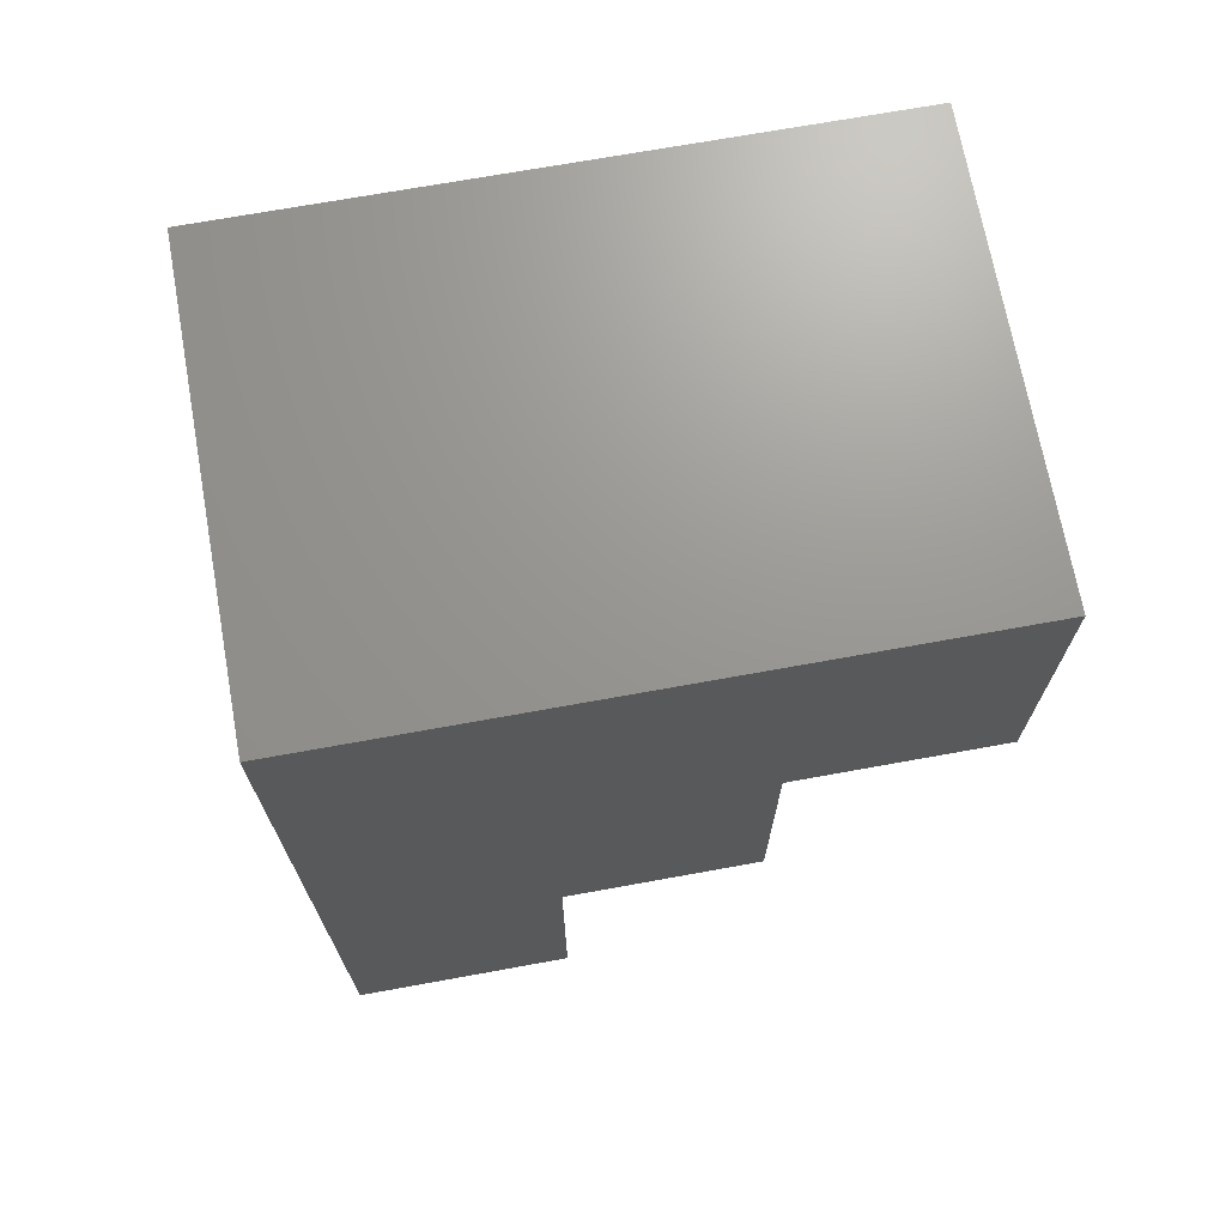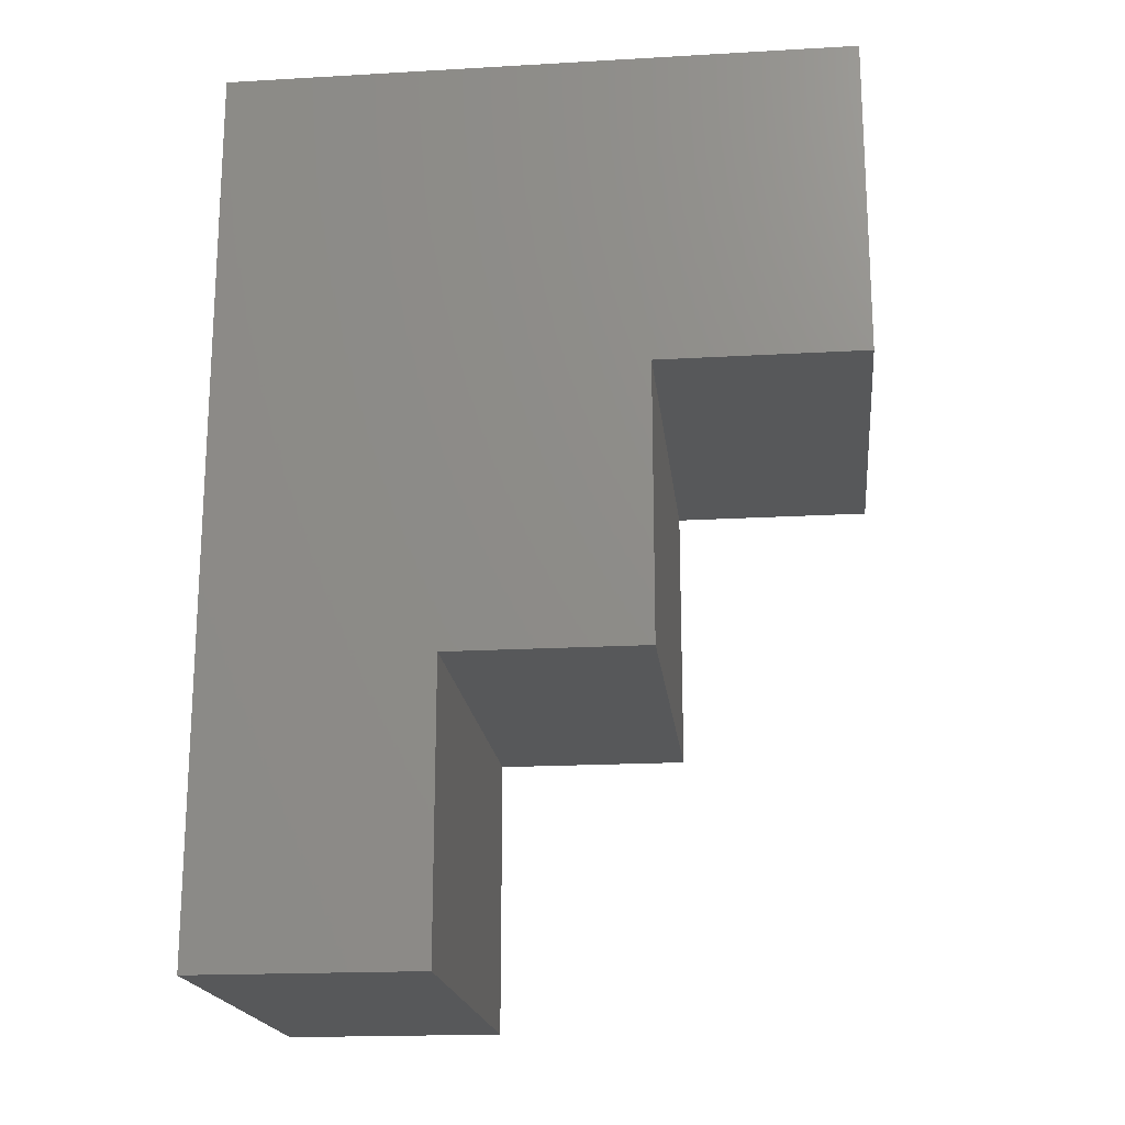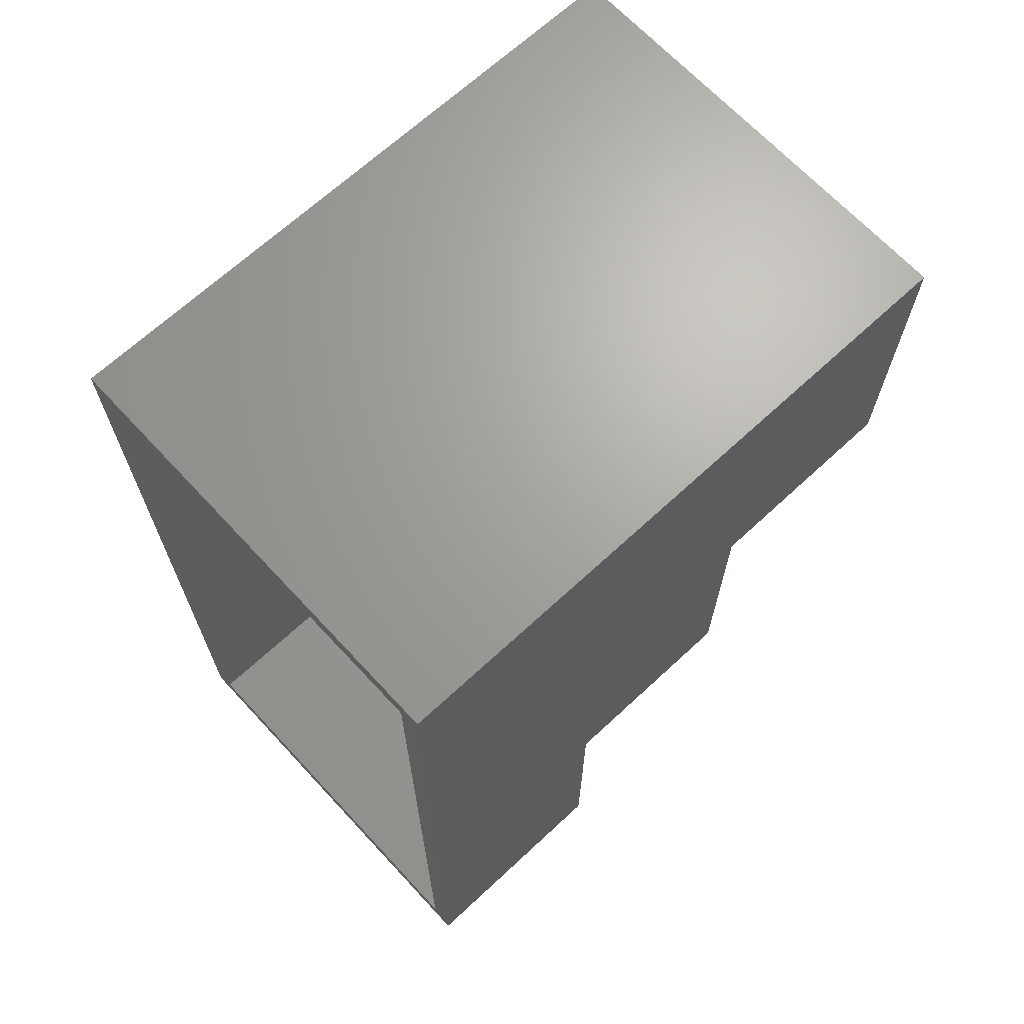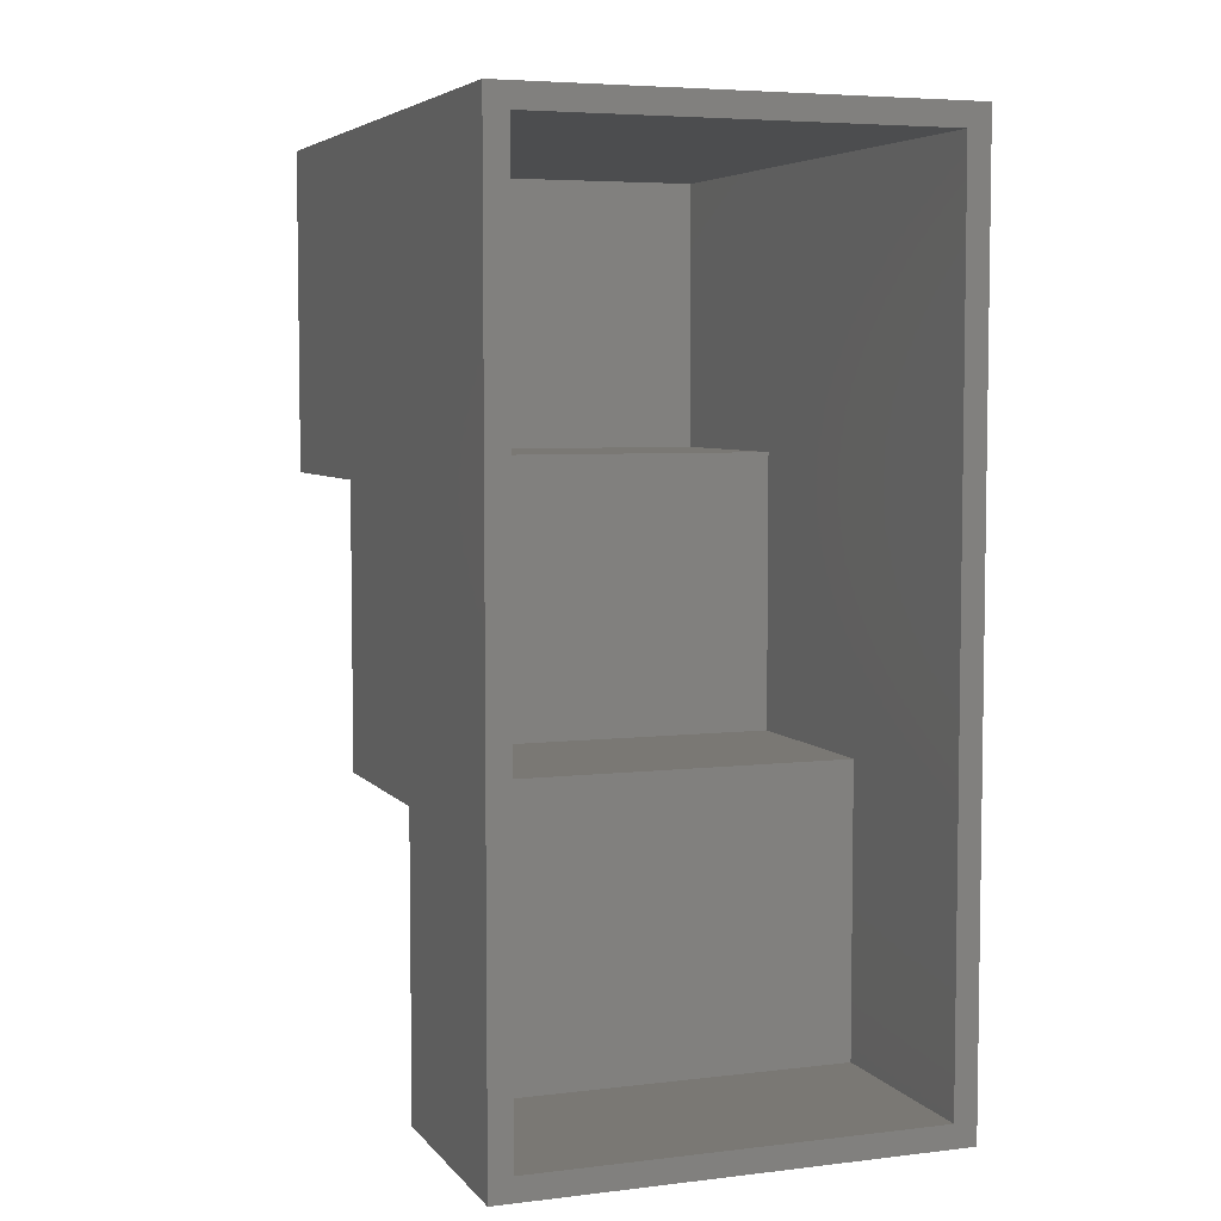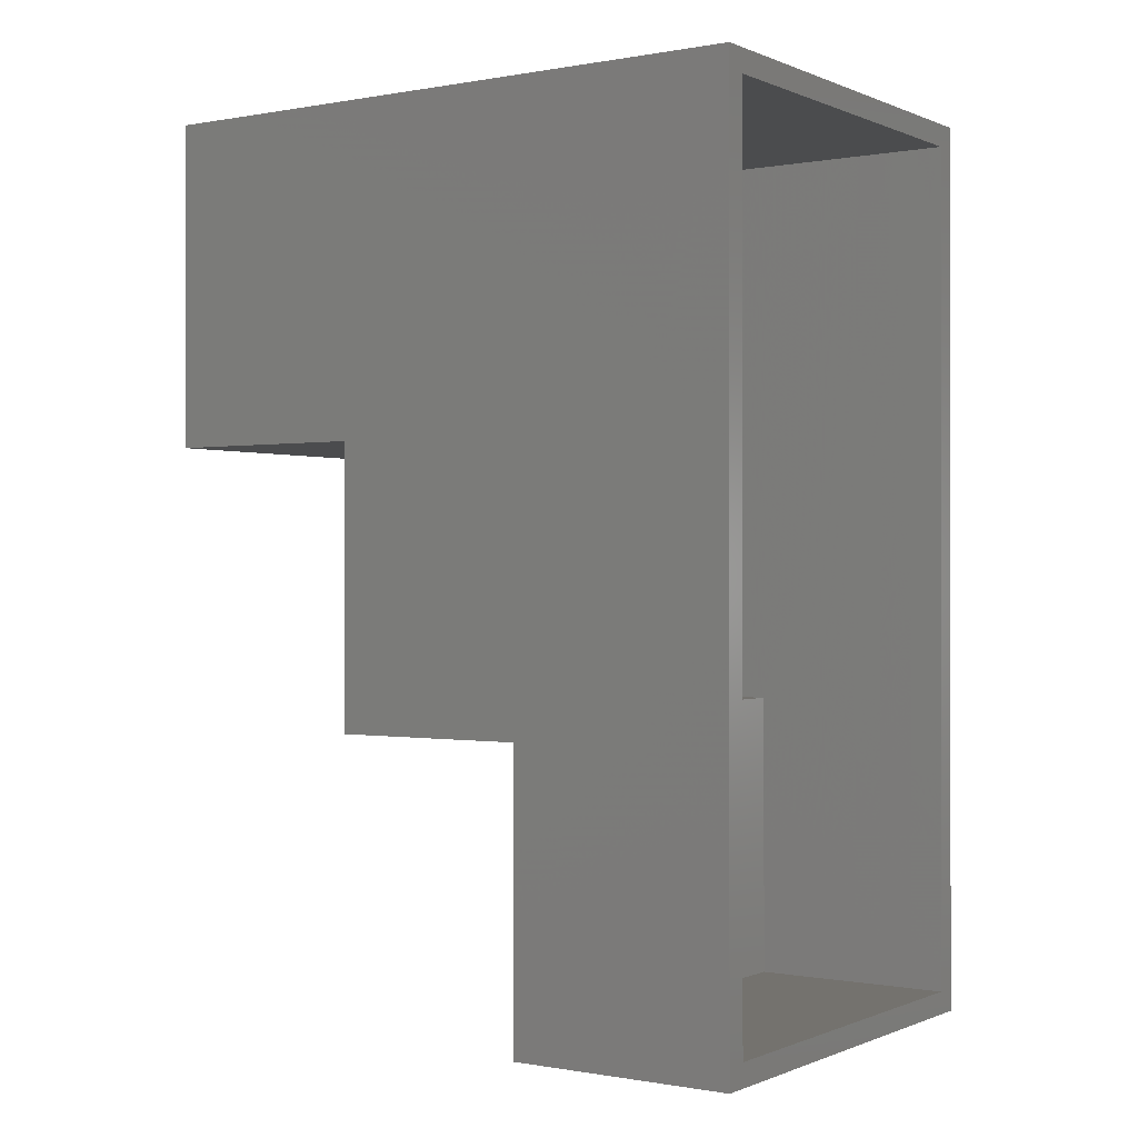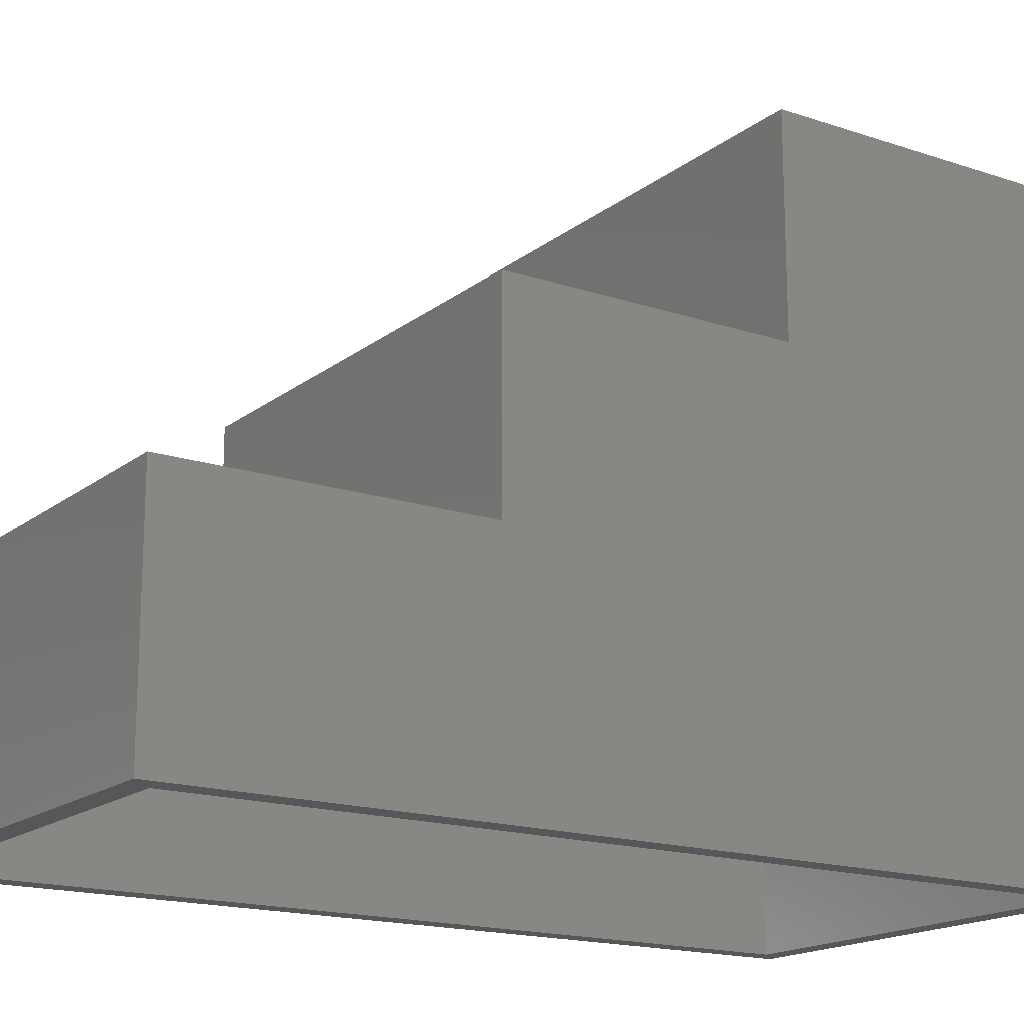
<metadata>
{"format":"stl","ext":"stl","renderer":"f3d","projection":"perspective","resolution":1024,"background":"white","views":[{"elev":70.3,"azim":-100.3,"up":"+Y"},{"elev":-18.9,"azim":-83.8,"up":"+Y"},{"elev":67.7,"azim":-132.9,"up":"+Y"},{"elev":5.4,"azim":159.7,"up":"+Y"},{"elev":-0.2,"azim":124.2,"up":"+Y"},{"elev":-17.1,"azim":56.2,"up":"+Z"}]}
</metadata>
<code>
# stl→obj: 32 verts, 60 faces
v 0.7344 0.7578 -0.6562
v 0.6953 0.7188 -0.6562
v -0.03125 0.7578 -0.6562
v 0.007812 0.7188 -0.6562
v -0.03125 -0.7812 -0.6562
v 0.007812 -0.7422 -0.6562
v 0.7344 -0.7812 -0.6562
v 0.6953 -0.7422 -0.6562
v 0.6953 0.7188 0.3928
v 0.007812 0.7188 0.3928
v 0.007812 -0.7422 -0.3066
v 0.6953 -0.7422 -0.3066
v 0.007812 0.237 0.03536
v 0.007812 -0.2448 0.03536
v 0.007812 -0.2448 -0.3066
v 0.007812 0.237 0.3928
v 0.6953 0.237 0.03536
v 0.6953 0.237 0.3928
v 0.6953 -0.2448 -0.3066
v 0.6953 -0.2448 0.03536
v 0.7344 0.7578 0.4319
v -0.03125 0.7578 0.4319
v -0.03125 0.1979 0.4319
v 0.7344 0.1979 0.4319
v -0.03125 0.1979 0.07442
v 0.7344 0.1979 0.07442
v -0.03125 -0.2839 0.07442
v 0.7344 -0.2839 0.07442
v -0.03125 -0.2839 -0.2675
v 0.7344 -0.2839 -0.2675
v -0.03125 -0.7812 -0.2675
v 0.7344 -0.7812 -0.2675
f 1 2 3
f 3 2 4
f 3 4 5
f 5 4 6
f 5 6 7
f 7 6 8
f 7 8 1
f 1 8 2
f 2 9 4
f 4 9 10
f 11 12 6
f 6 12 8
f 13 14 15
f 13 15 4
f 13 4 10
f 13 10 16
f 15 11 4
f 4 11 6
f 17 18 9
f 17 9 2
f 17 2 19
f 17 19 20
f 19 2 12
f 12 2 8
f 1 3 21
f 21 3 22
f 22 23 21
f 21 23 24
f 23 25 24
f 24 25 26
f 25 27 26
f 26 27 28
f 27 29 28
f 28 29 30
f 29 31 30
f 30 31 32
f 31 5 32
f 32 5 7
f 25 23 22
f 25 22 3
f 25 3 29
f 25 29 27
f 29 3 31
f 31 3 5
f 26 28 30
f 26 30 1
f 26 1 21
f 26 21 24
f 30 32 1
f 1 32 7
f 10 9 16
f 16 9 18
f 16 18 13
f 13 18 17
f 13 17 14
f 14 17 20
f 14 20 15
f 15 20 19
f 15 19 11
f 11 19 12

</code>
